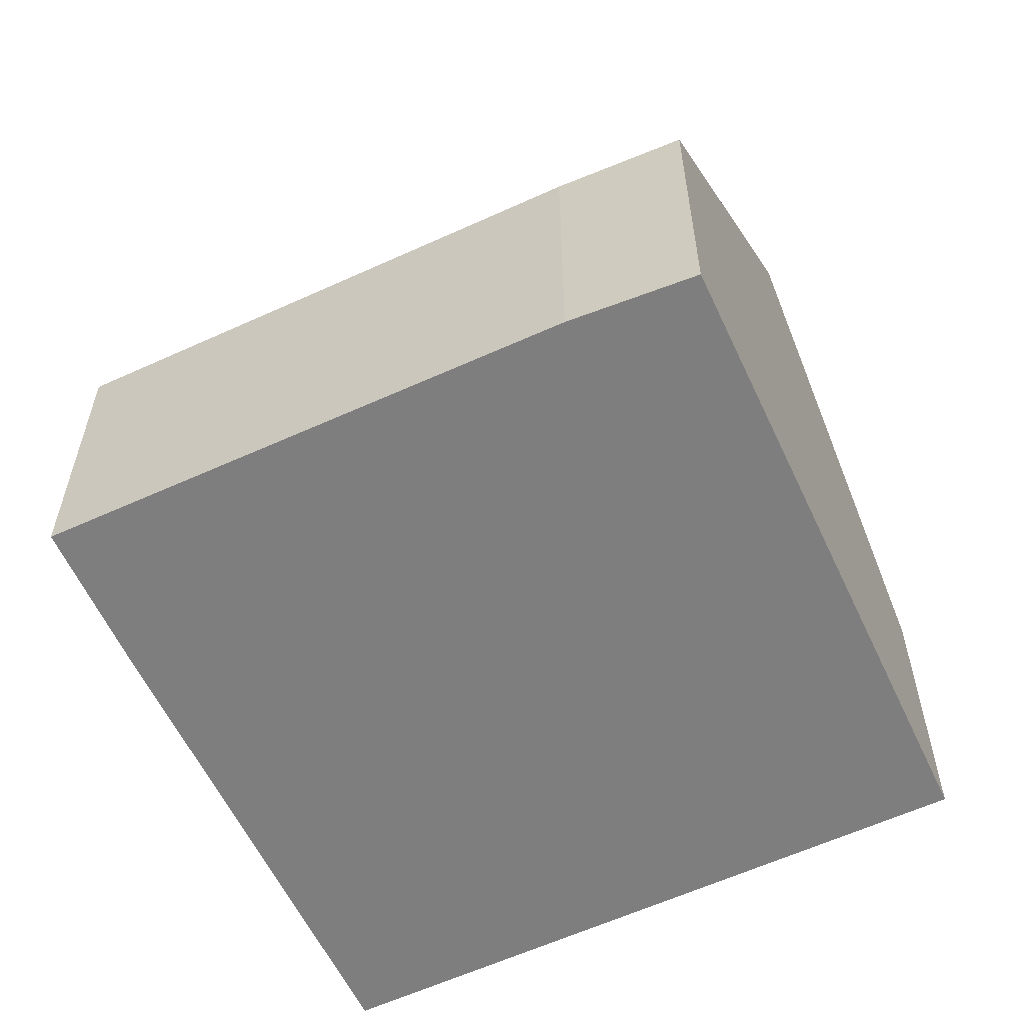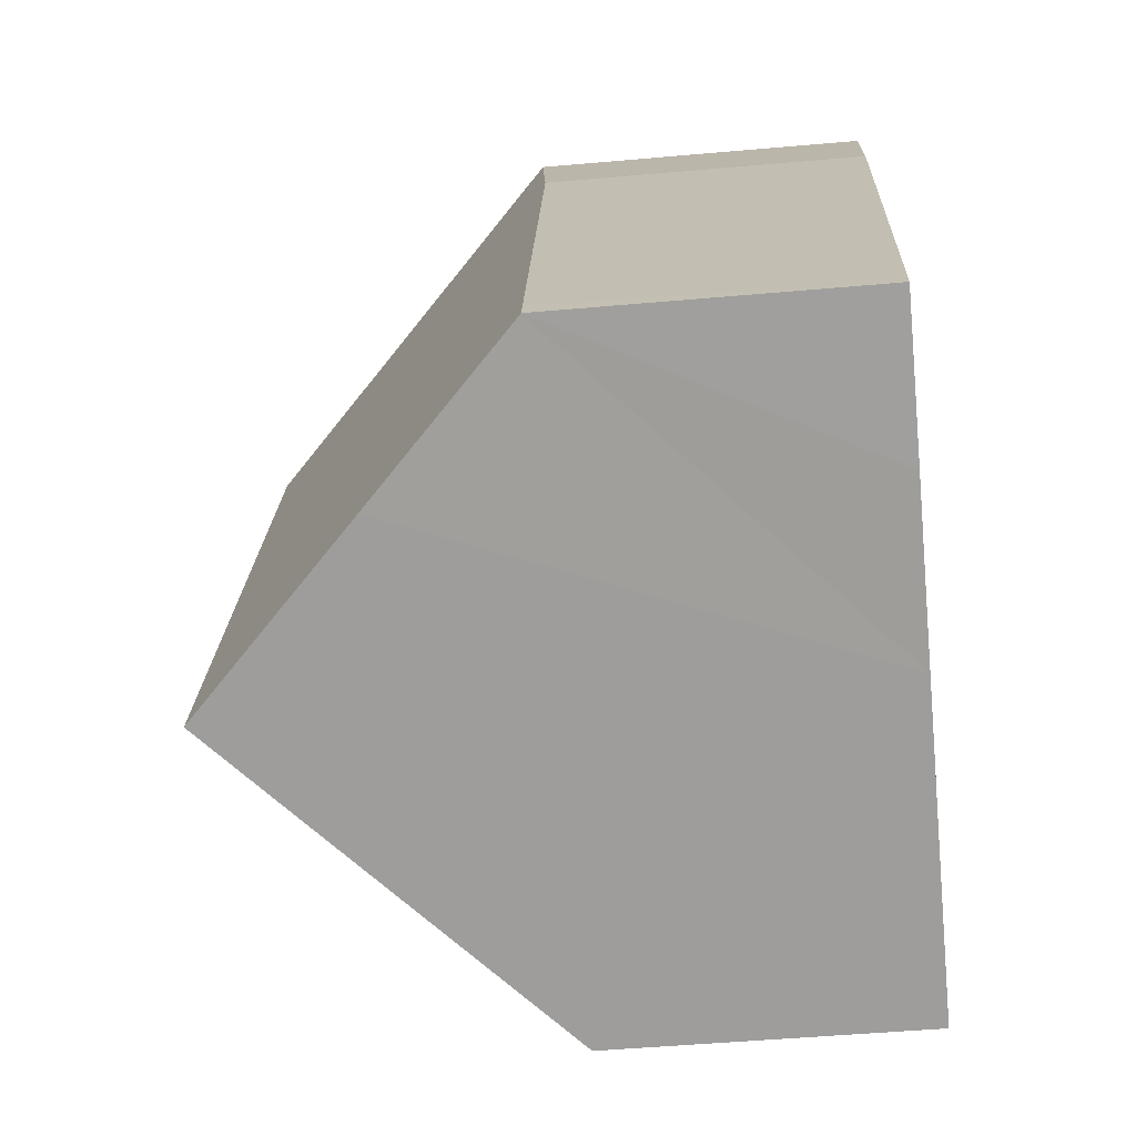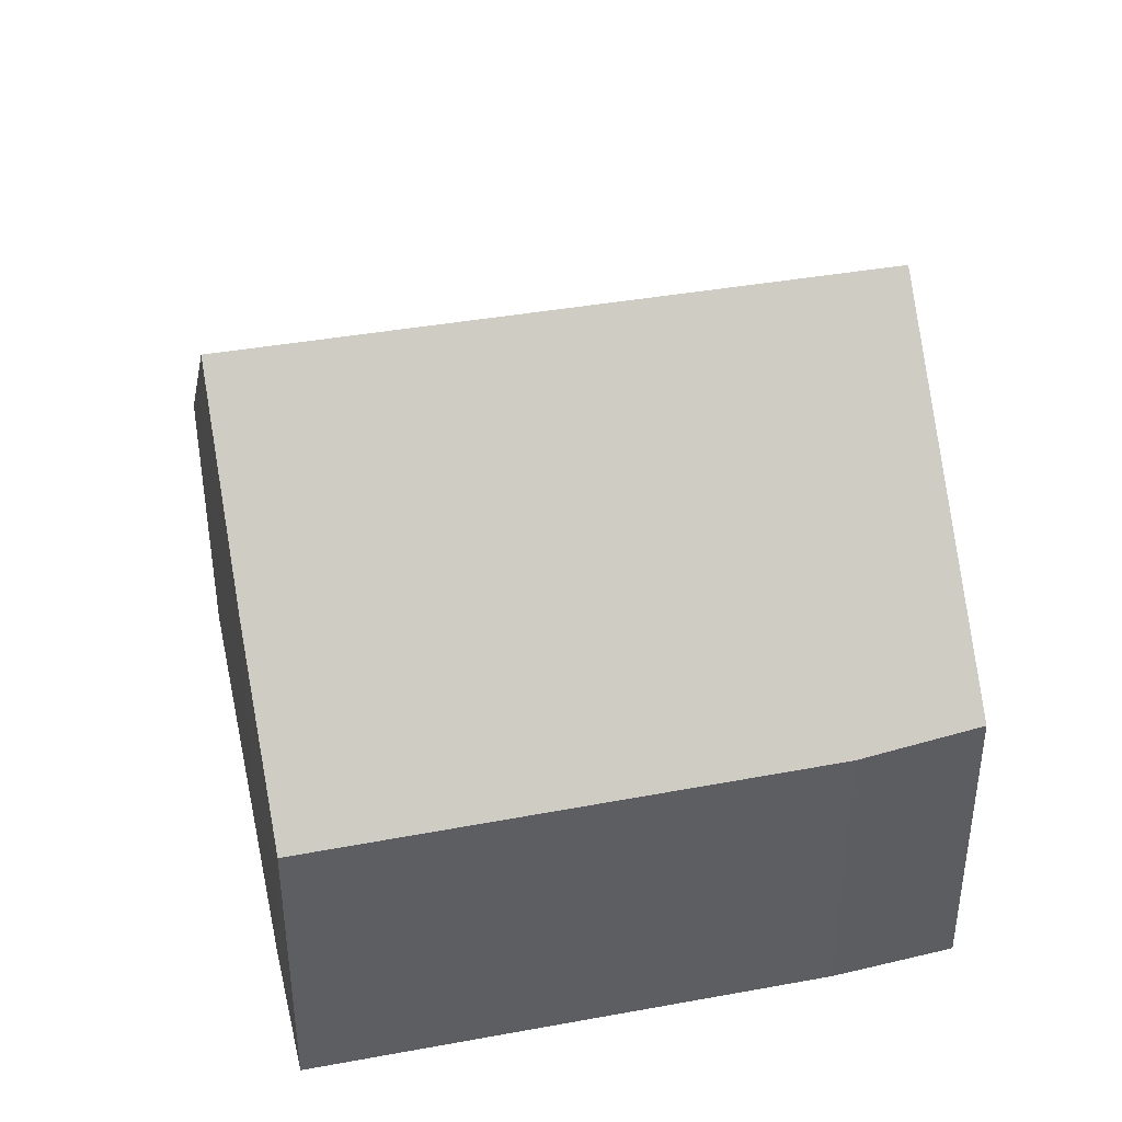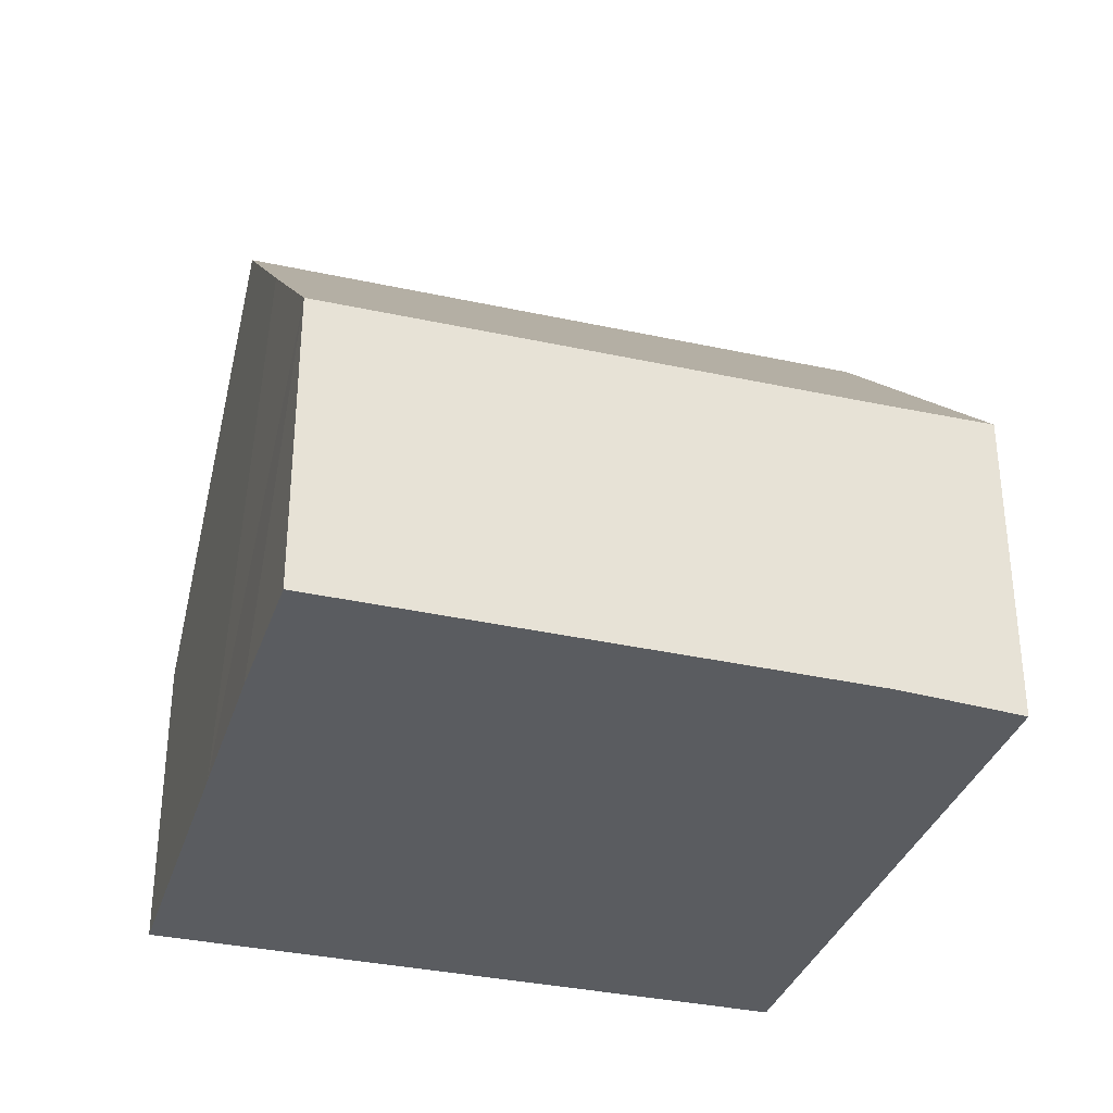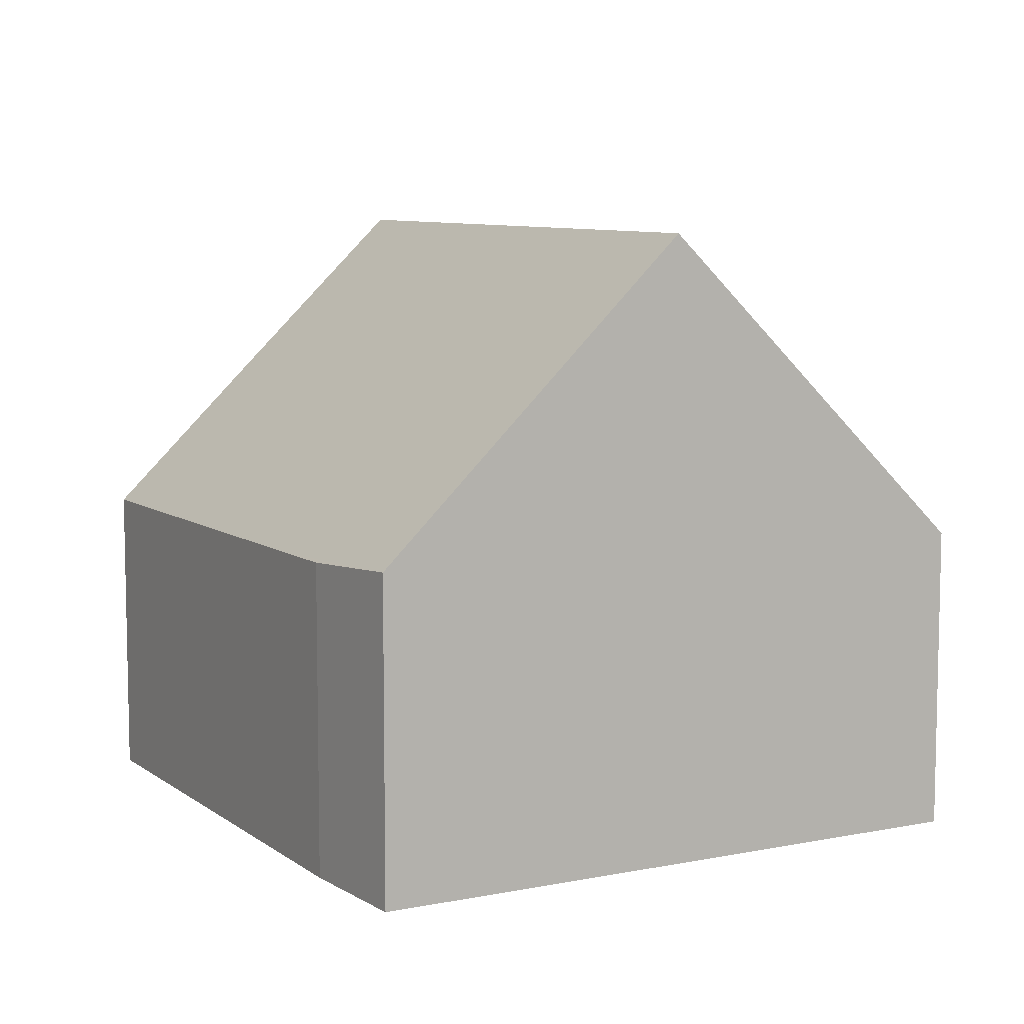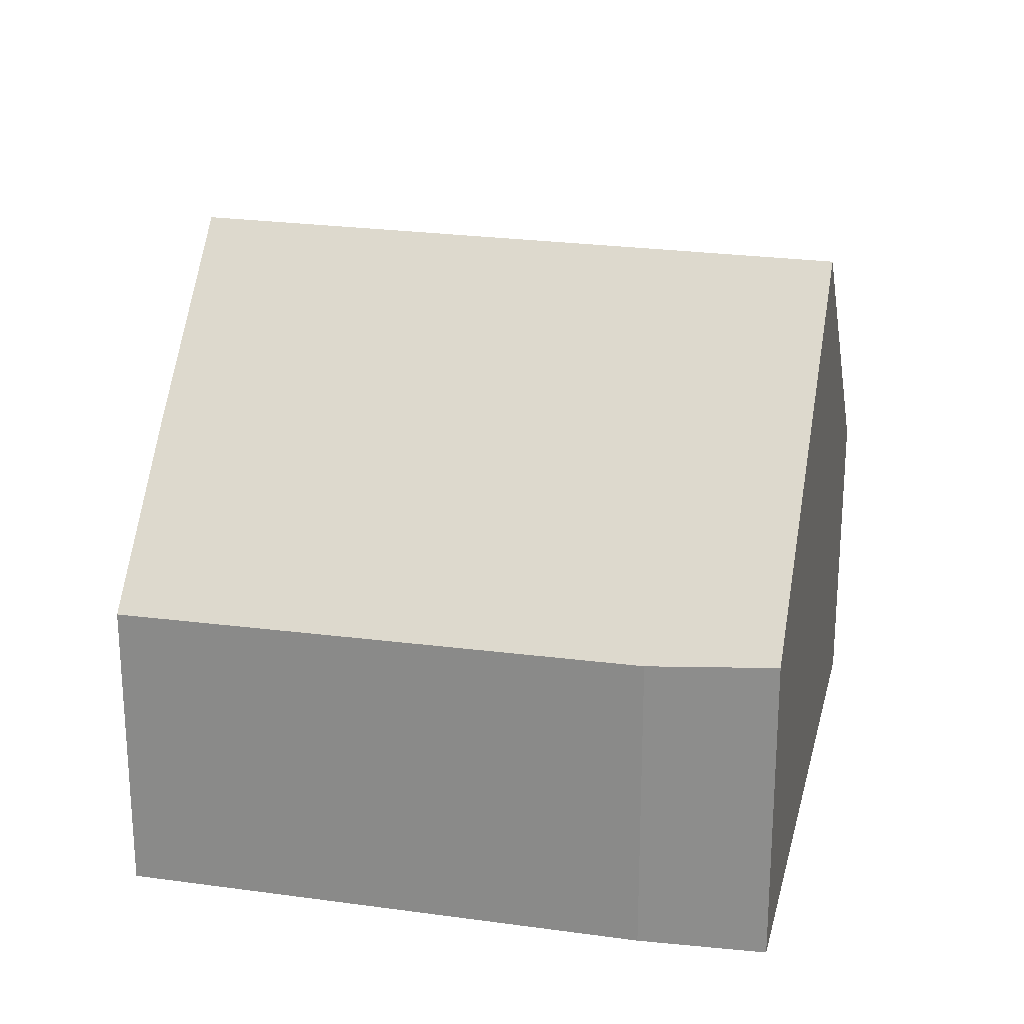
<metadata>
{"format":"obj","ext":"obj","renderer":"f3d","projection":"perspective","resolution":1024,"background":"white","views":[{"elev":-59.4,"azim":-43.3,"up":"+Y"},{"elev":-49.5,"azim":-84.4,"up":"+Z"},{"elev":41.9,"azim":-80.8,"up":"+Y"},{"elev":-34.3,"azim":-85.2,"up":"+Y"},{"elev":8.2,"azim":-7.2,"up":"+Y"},{"elev":23.8,"azim":-55.3,"up":"+Y"}]}
</metadata>
<code>
v  12.32 4.456 5.424
v  4.43 8.996 -1.772
v  7.91 8.996 7.188
v  8.851 4.456 -3.502
v  2.071 6.574 -0.849
v  0 4.434 2.715e-16
v  0.153 4.437 0.385
v  2.494 4.487 6.268
v  3.665 4.624 8.887
v  2.863 4.495 7.196
v  8.851 2.144e-16 -3.502
v  4.43 1.085e-16 -1.772
v  2.071 5.199e-17 -0.849
v  0 0 0
v  0.153 -2.357e-17 0.385
v  2.494 -3.838e-16 6.268
v  2.863 -4.406e-16 7.196
v  3.665 -5.442e-16 8.887
v  7.91 -4.401e-16 7.188
v  12.32 -3.321e-16 5.424
g defaultobject
f 1 2 3
f 2 1 4
f 5 3 2
f 3 5 6
f 3 6 7
f 3 7 8
f 3 8 9
f 9 8 10
f 11 2 4
f 2 11 5
f 5 11 12
f 5 12 6
f 6 12 13
f 6 13 14
f 14 7 6
f 7 14 8
f 8 14 15
f 8 15 16
f 8 16 10
f 10 16 17
f 18 10 17
f 18 9 10
f 18 3 9
f 3 18 1
f 1 18 19
f 1 19 20
f 20 4 1
f 4 20 11
f 17 19 18
f 19 17 20
f 20 17 16
f 20 16 15
f 20 15 11
f 11 15 14
f 11 14 12
f 12 14 13

</code>
